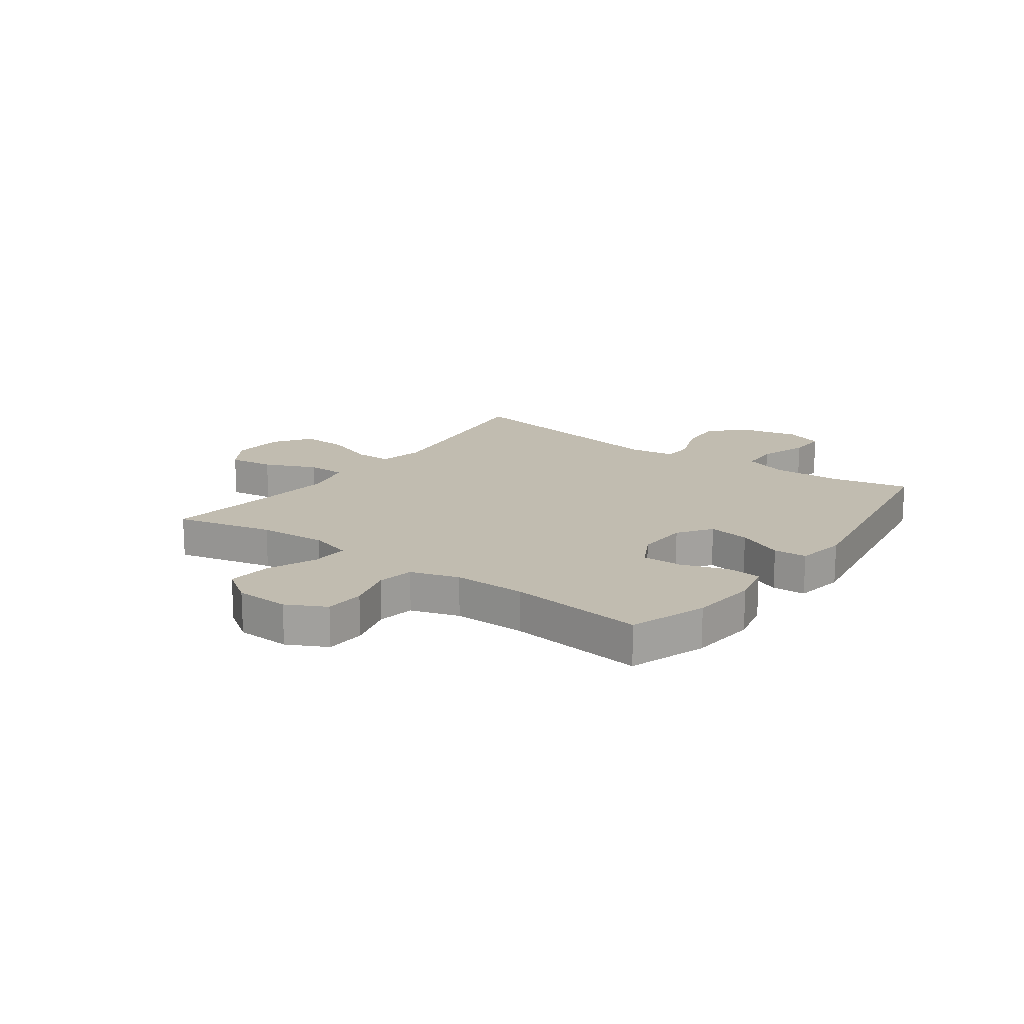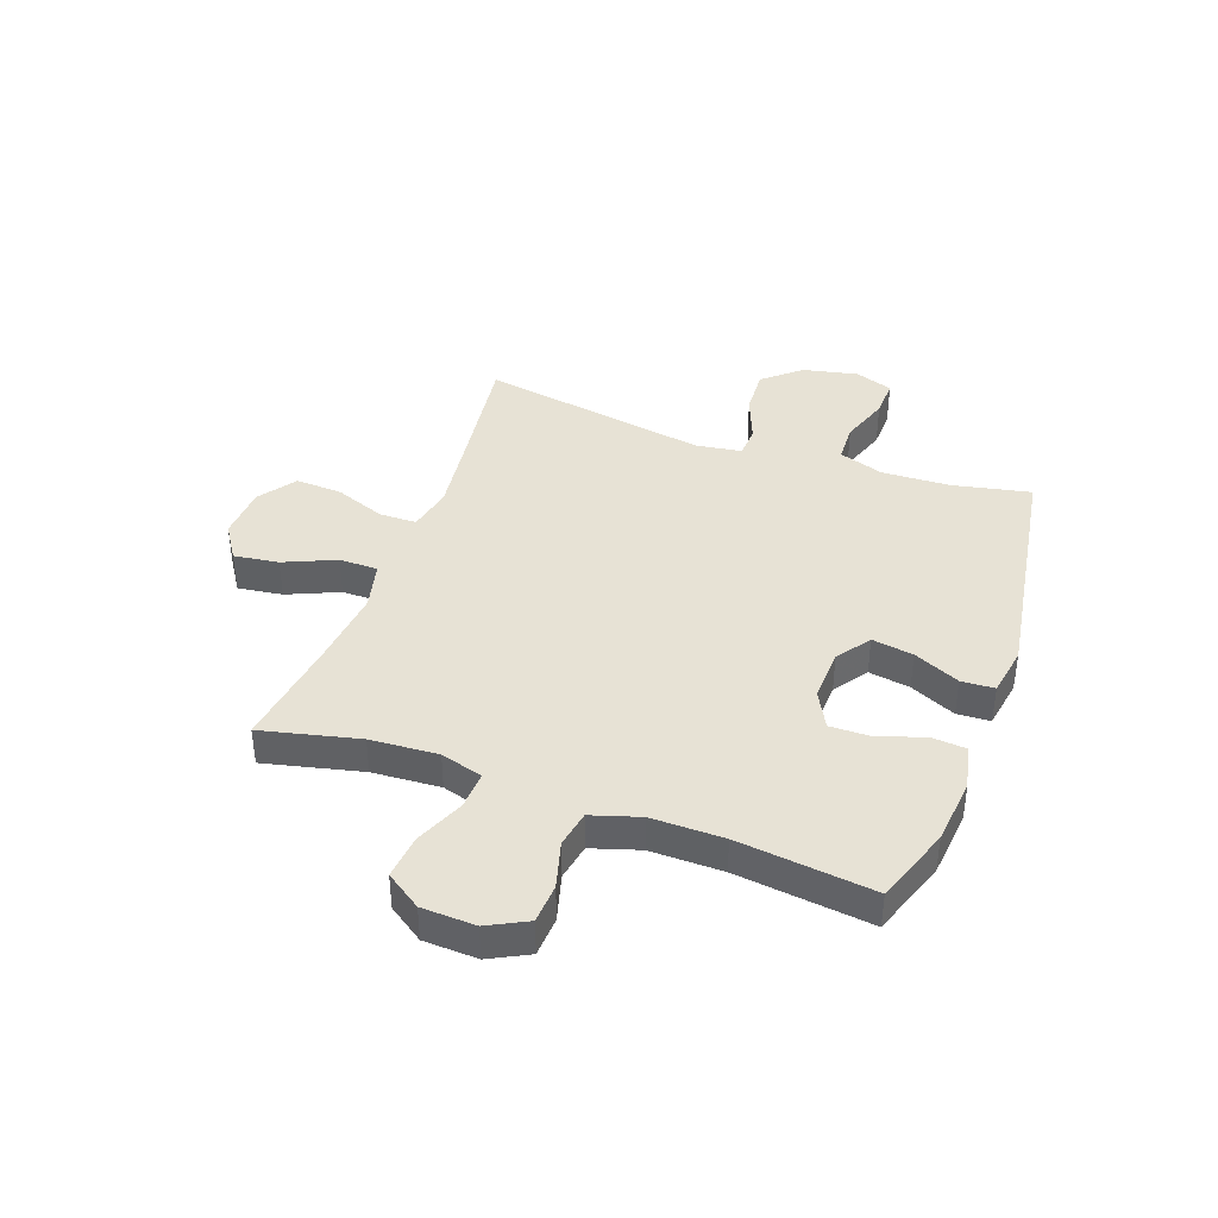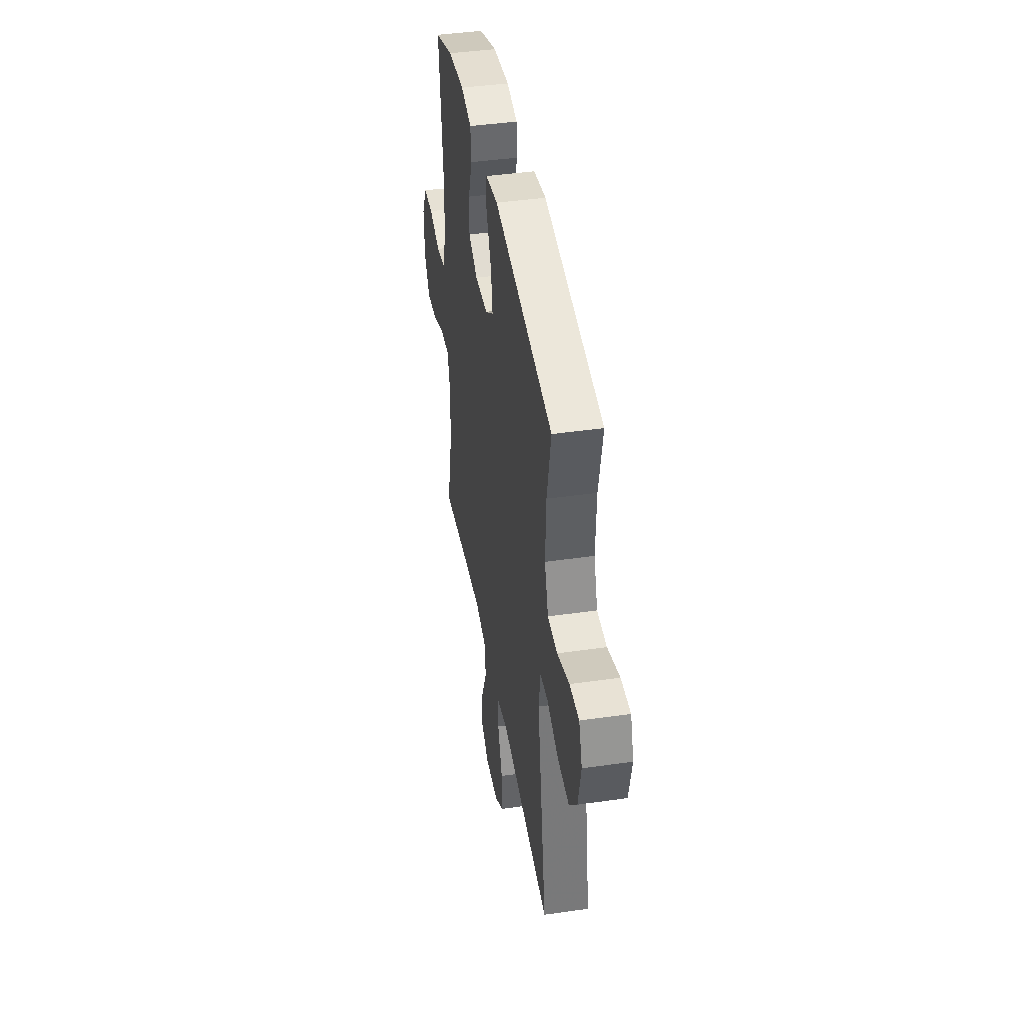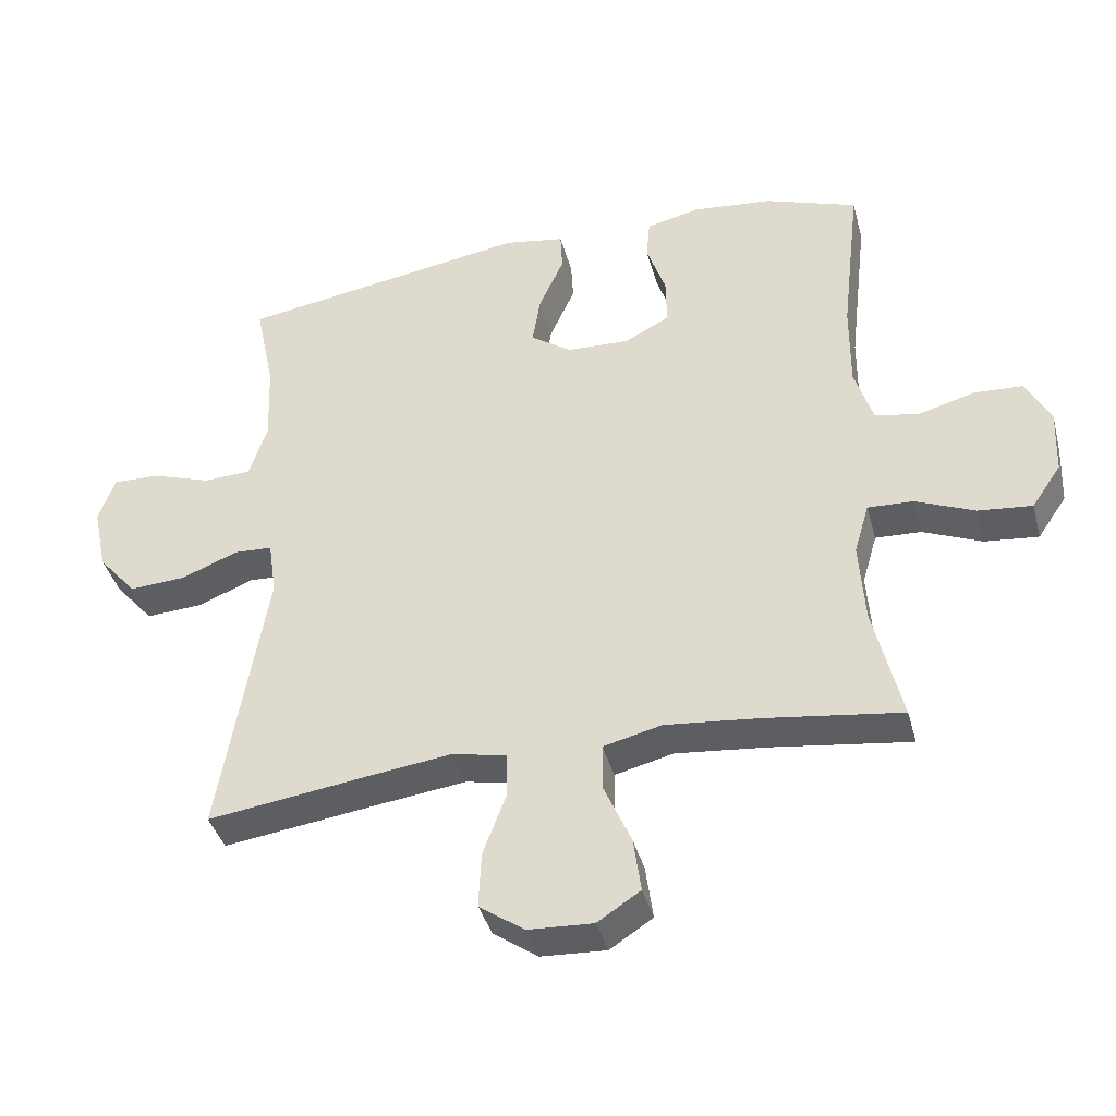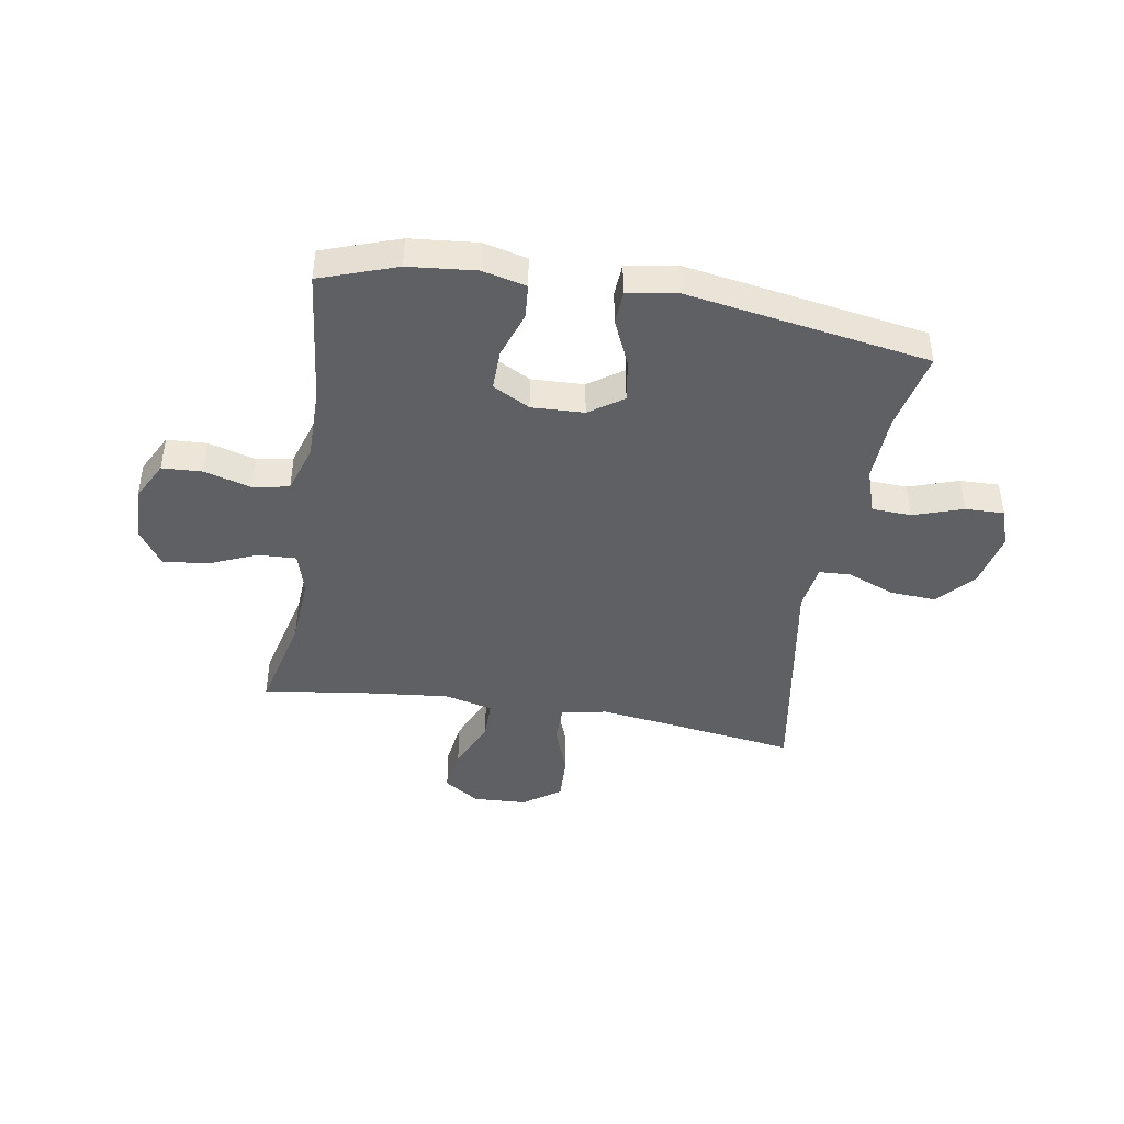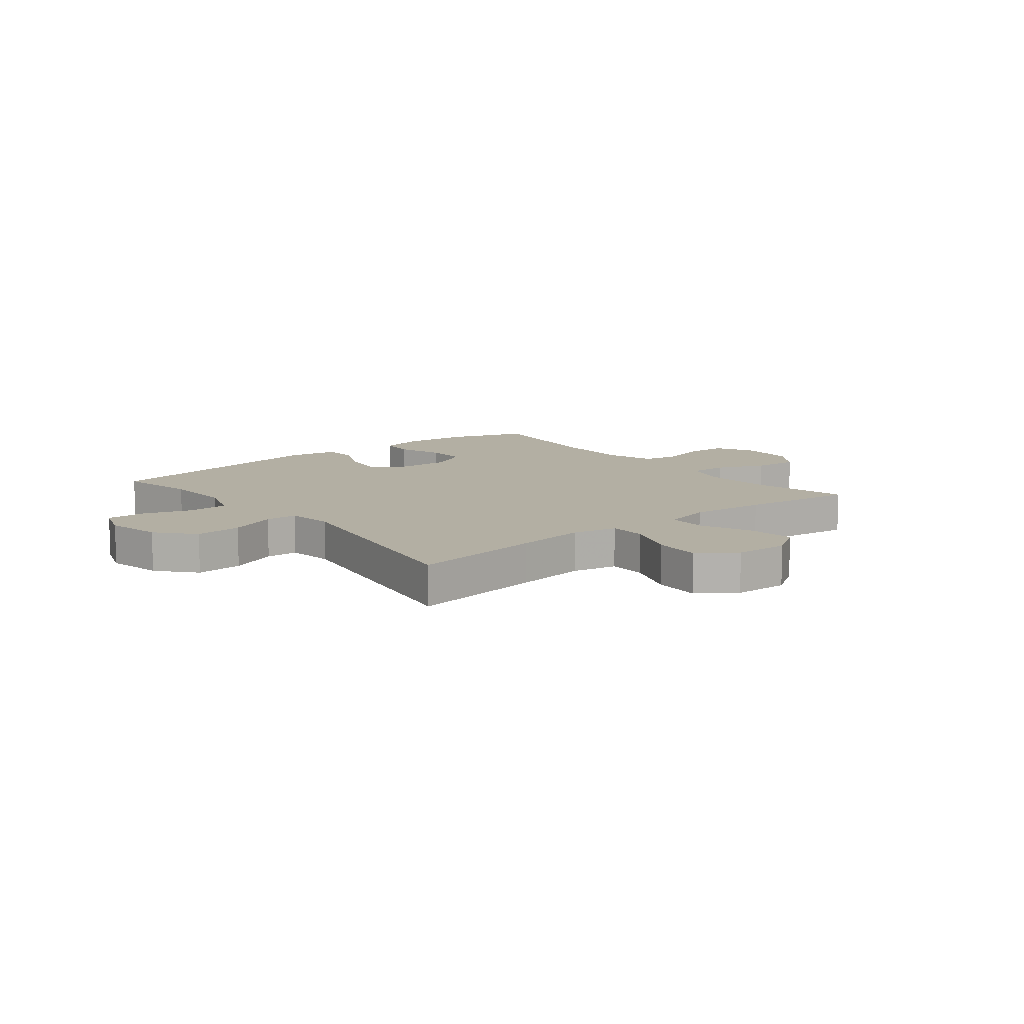
<metadata>
{"format":"obj","ext":"obj","renderer":"f3d","projection":"perspective","resolution":1024,"background":"white","views":[{"elev":16.5,"azim":-54.1,"up":"+Y"},{"elev":40.2,"azim":-70.1,"up":"+Y"},{"elev":42.4,"azim":80.2,"up":"+Z"},{"elev":-39.8,"azim":-165.2,"up":"+Z"},{"elev":-43.8,"azim":-9.7,"up":"+Y"},{"elev":11.1,"azim":141.0,"up":"+Y"}]}
</metadata>
<code>
v 0.5 0.07 0.5
v 0.471 0.07 0.361
v 0.466 0.07 0.239
v 0.493 0.07 0.159
v 0.563 0.07 0.156
v 0.651 0.07 0.186
v 0.72 0.07 0.188
v 0.744 0.07 0.12
v 0.723 0.07 0.022
v 0.666 0.07 -0.044
v 0.583 0.07 -0.039
v 0.499 0.07 -0.006
v 0.443 0.07 -0.009
v 0.431 0.07 -0.091
v 0.5 0.07 -0.5
v 0.265 0.07 -0.468
v 0.14 0.07 -0.452
v 0.06 0.07 -0.469
v 0.059 0.07 -0.535
v 0.093 0.07 -0.626
v 0.097 0.07 -0.709
v 0.031 0.07 -0.756
v -0.065 0.07 -0.761
v -0.128 0.07 -0.72
v -0.117 0.07 -0.64
v -0.077 0.07 -0.548
v -0.077 0.07 -0.479
v -0.163 0.07 -0.458
v -0.298 0.07 -0.472
v -0.5 0.07 -0.5
v -0.459 0.07 -0.326
v -0.451 0.07 -0.205
v -0.473 0.07 -0.13
v -0.54 0.07 -0.133
v -0.627 0.07 -0.17
v -0.706 0.07 -0.178
v -0.749 0.07 -0.115
v -0.753 0.07 -0.019
v -0.717 0.07 0.051
v -0.646 0.07 0.055
v -0.563 0.07 0.032
v -0.498 0.07 0.044
v -0.471 0.07 0.13
v -0.472 0.07 0.259
v -0.5 0.07 0.5
v -0.364 0.07 0.548
v -0.245 0.07 0.56
v -0.167 0.07 0.542
v -0.162 0.07 0.481
v -0.19 0.07 0.399
v -0.191 0.07 0.327
v -0.125 0.07 0.292
v -0.032 0.07 0.296
v 0.028 0.07 0.338
v 0.016 0.07 0.412
v -0.021 0.07 0.494
v -0.018 0.07 0.553
v 0.071 0.07 0.568
v 0.5 0 0.5
v 0.471 0 0.361
v 0.466 0 0.239
v 0.493 0 0.159
v 0.563 0 0.156
v 0.651 0 0.186
v 0.72 0 0.188
v 0.744 0 0.12
v 0.723 0 0.022
v 0.666 0 -0.044
v 0.583 0 -0.039
v 0.499 0 -0.006
v 0.443 0 -0.009
v 0.431 0 -0.091
v 0.5 0 -0.5
v 0.265 0 -0.468
v 0.14 0 -0.452
v 0.06 0 -0.469
v 0.059 0 -0.535
v 0.093 0 -0.626
v 0.097 0 -0.709
v 0.031 0 -0.756
v -0.065 0 -0.761
v -0.128 0 -0.72
v -0.117 0 -0.64
v -0.077 0 -0.548
v -0.077 0 -0.479
v -0.163 0 -0.458
v -0.298 0 -0.472
v -0.5 0 -0.5
v -0.459 0 -0.326
v -0.451 0 -0.205
v -0.473 0 -0.13
v -0.54 0 -0.133
v -0.627 0 -0.17
v -0.706 0 -0.178
v -0.749 0 -0.115
v -0.753 0 -0.019
v -0.717 0 0.051
v -0.646 0 0.055
v -0.563 0 0.032
v -0.498 0 0.044
v -0.471 0 0.13
v -0.472 0 0.259
v -0.5 0 0.5
v -0.364 0 0.548
v -0.245 0 0.56
v -0.167 0 0.542
v -0.162 0 0.481
v -0.19 0 0.399
v -0.191 0 0.327
v -0.125 0 0.292
v -0.032 0 0.296
v 0.028 0 0.338
v 0.016 0 0.412
v -0.021 0 0.494
v -0.018 0 0.553
v 0.071 0 0.568
f 58 1 2
f 57 58 2
f 56 57 2
f 55 56 2
f 54 55 2 3
f 53 54 3 4
f 52 53 4
f 48 49 50
f 47 48 50
f 46 47 50
f 45 46 50
f 44 45 50
f 43 44 50 51
f 42 43 51 52
f 39 40 41
f 38 39 41
f 37 38 41
f 36 37 41
f 35 36 41
f 34 35 41
f 33 34 41 42
f 42 52 4
f 33 42 4
f 32 33 4
f 29 30 31
f 32 4 5
f 31 32 5
f 29 31 5
f 28 29 5
f 24 25 26
f 23 24 26
f 22 23 26
f 21 22 26
f 20 21 26
f 19 20 26
f 18 19 26 27
f 17 18 27 28
f 14 15 16
f 13 14 16 17
f 10 11 12
f 9 10 12
f 8 9 12
f 7 8 12
f 6 7 12
f 5 6 12
f 5 12 13
f 28 5 13
f 13 17 28
f 60 59 116
f 60 116 115
f 60 115 114
f 60 114 113
f 61 60 113 112
f 62 61 112 111
f 62 111 110
f 108 107 106
f 108 106 105
f 108 105 104
f 108 104 103
f 108 103 102
f 109 108 102 101
f 110 109 101 100
f 99 98 97
f 99 97 96
f 99 96 95
f 99 95 94
f 99 94 93
f 99 93 92
f 100 99 92 91
f 62 110 100
f 62 100 91
f 62 91 90
f 89 88 87
f 63 62 90
f 63 90 89
f 63 89 87
f 63 87 86
f 84 83 82
f 84 82 81
f 84 81 80
f 84 80 79
f 84 79 78
f 84 78 77
f 85 84 77 76
f 86 85 76 75
f 74 73 72
f 75 74 72 71
f 70 69 68
f 70 68 67
f 70 67 66
f 70 66 65
f 70 65 64
f 70 64 63
f 71 70 63
f 71 63 86
f 86 75 71
f 1 59 60 2
f 2 60 61 3
f 3 61 62 4
f 4 62 63 5
f 5 63 64 6
f 6 64 65 7
f 7 65 66 8
f 8 66 67 9
f 9 67 68 10
f 10 68 69 11
f 11 69 70 12
f 12 70 71 13
f 13 71 72 14
f 14 72 73 15
f 15 73 74 16
f 16 74 75 17
f 17 75 76 18
f 18 76 77 19
f 19 77 78 20
f 20 78 79 21
f 21 79 80 22
f 22 80 81 23
f 23 81 82 24
f 24 82 83 25
f 25 83 84 26
f 26 84 85 27
f 27 85 86 28
f 28 86 87 29
f 29 87 88 30
f 30 88 89 31
f 31 89 90 32
f 32 90 91 33
f 33 91 92 34
f 34 92 93 35
f 35 93 94 36
f 36 94 95 37
f 37 95 96 38
f 38 96 97 39
f 39 97 98 40
f 40 98 99 41
f 41 99 100 42
f 42 100 101 43
f 43 101 102 44
f 44 102 103 45
f 45 103 104 46
f 46 104 105 47
f 47 105 106 48
f 48 106 107 49
f 49 107 108 50
f 50 108 109 51
f 51 109 110 52
f 52 110 111 53
f 53 111 112 54
f 54 112 113 55
f 55 113 114 56
f 56 114 115 57
f 57 115 116 58
f 58 116 59 1

</code>
